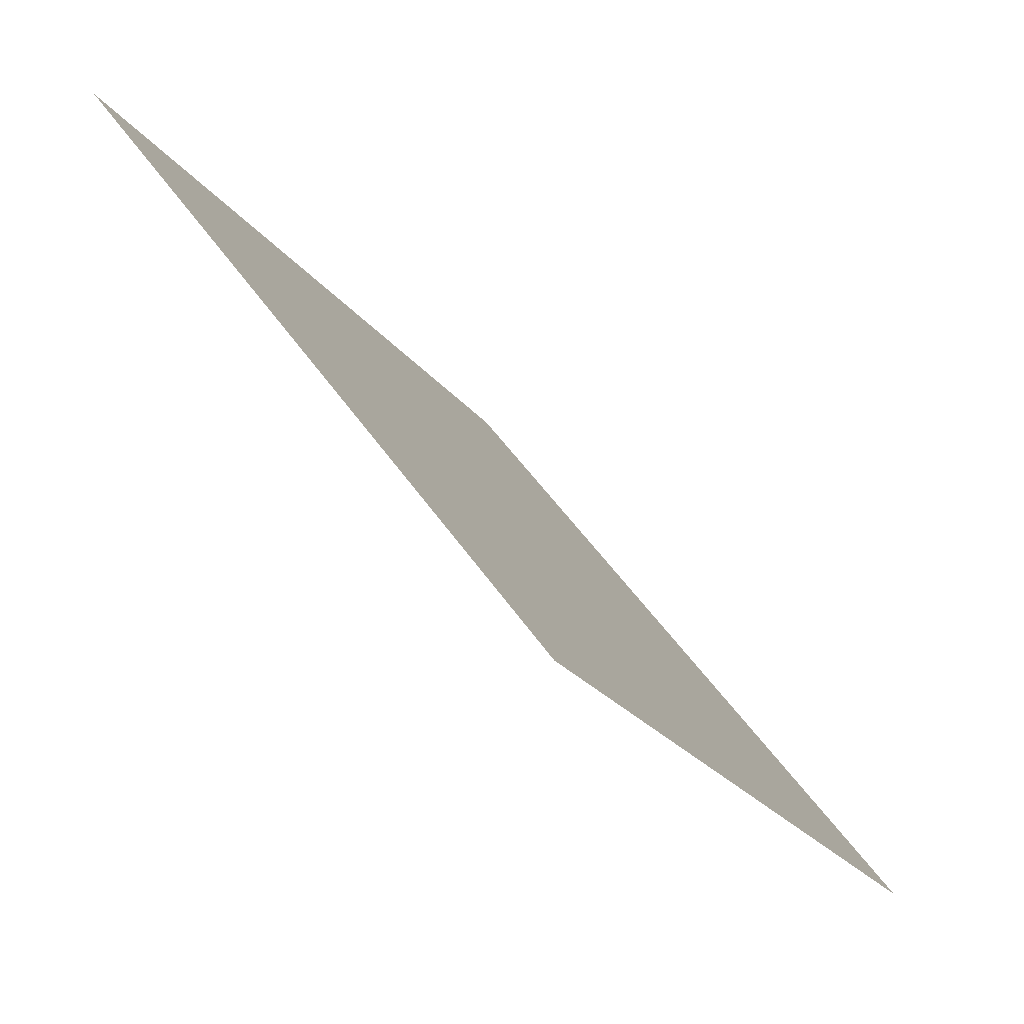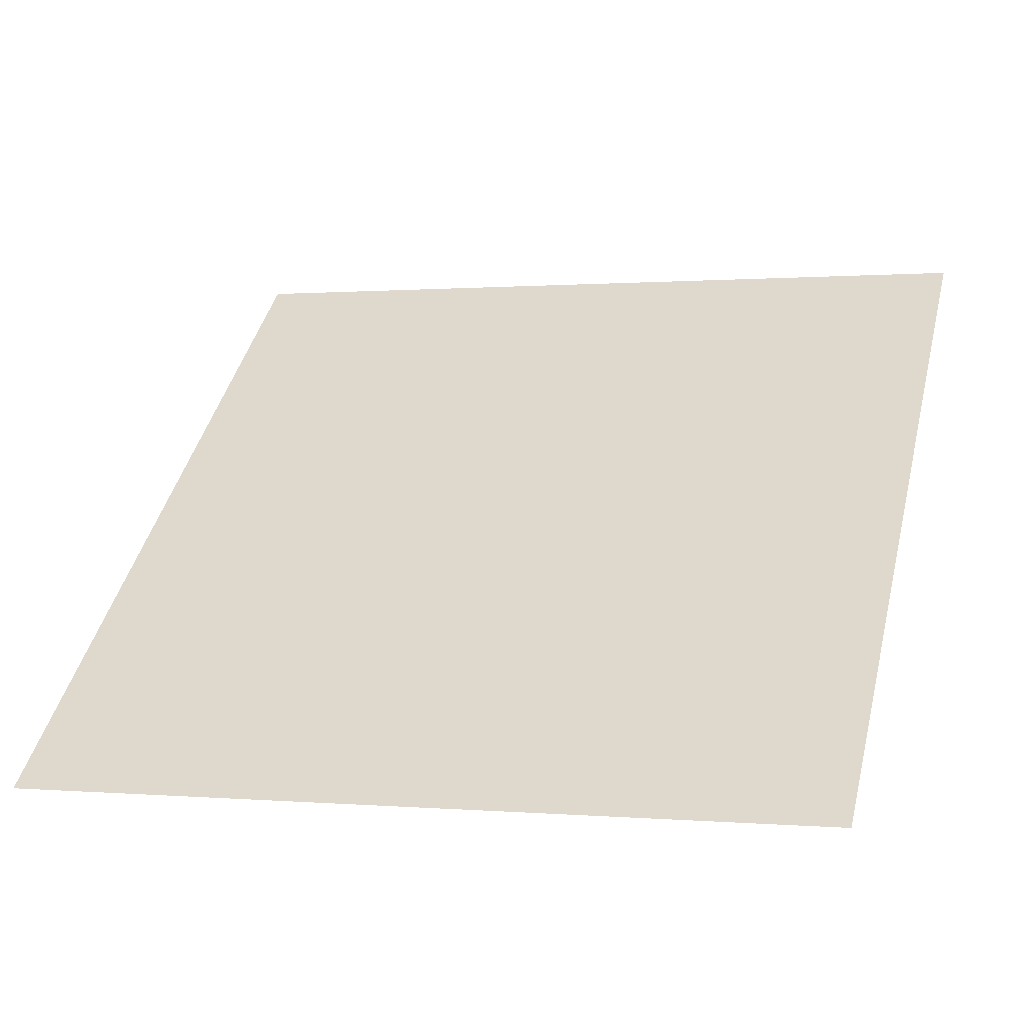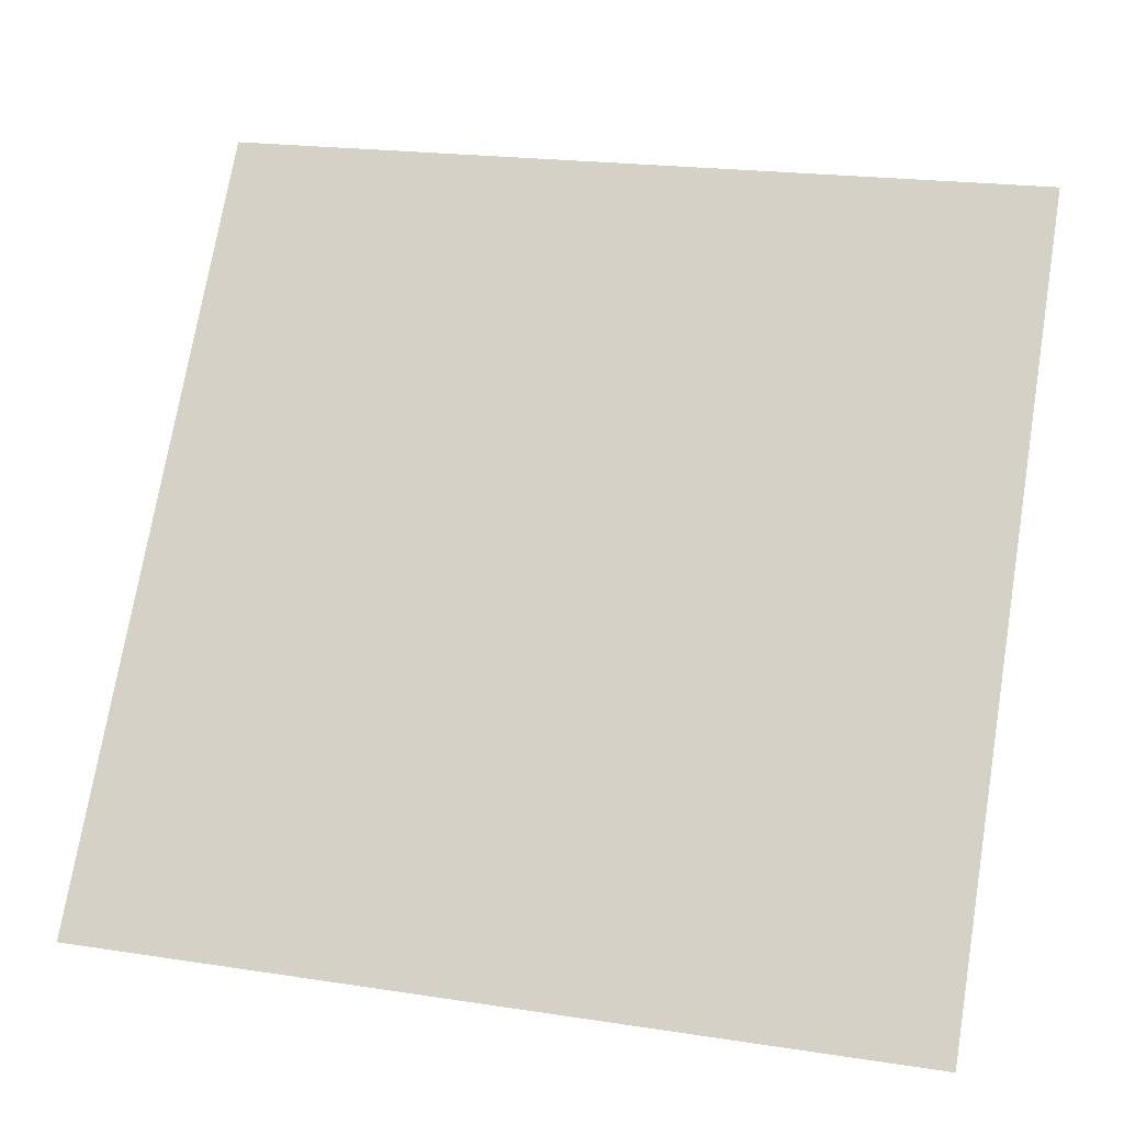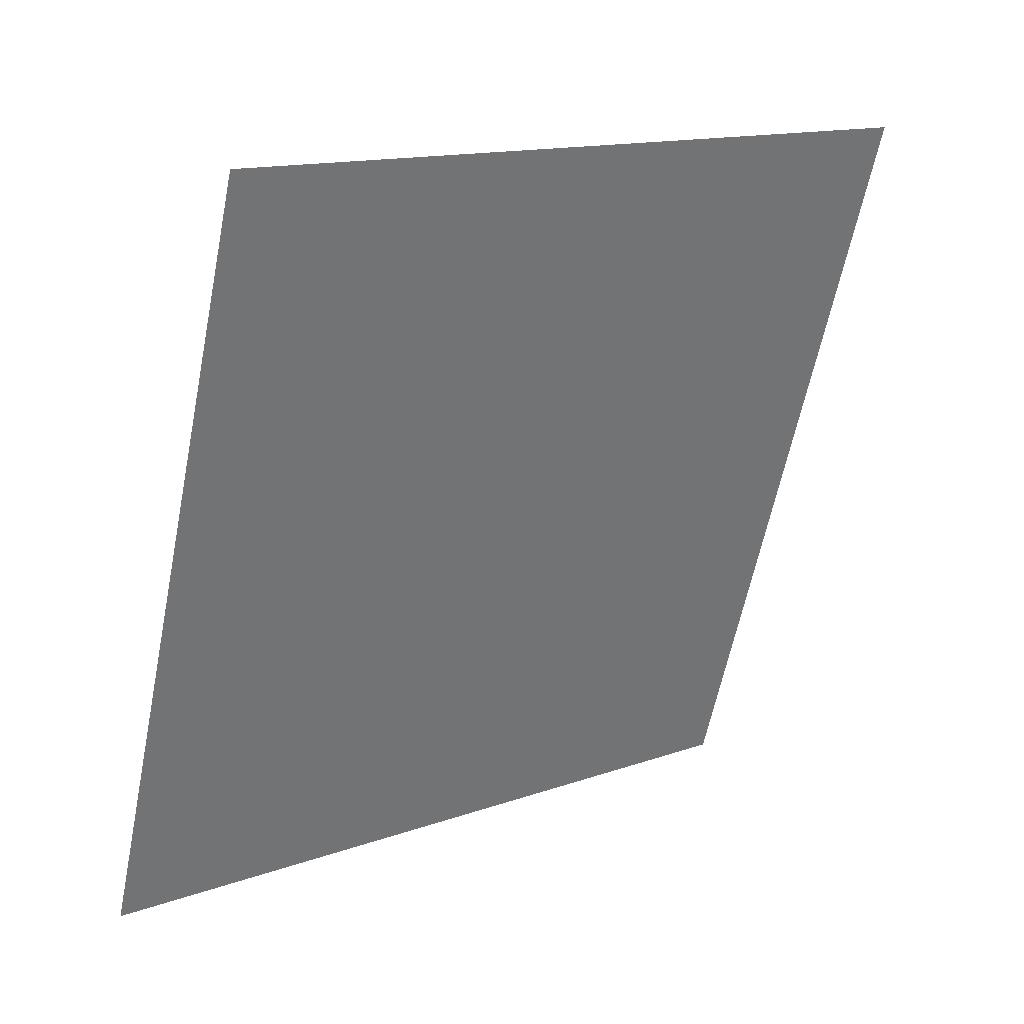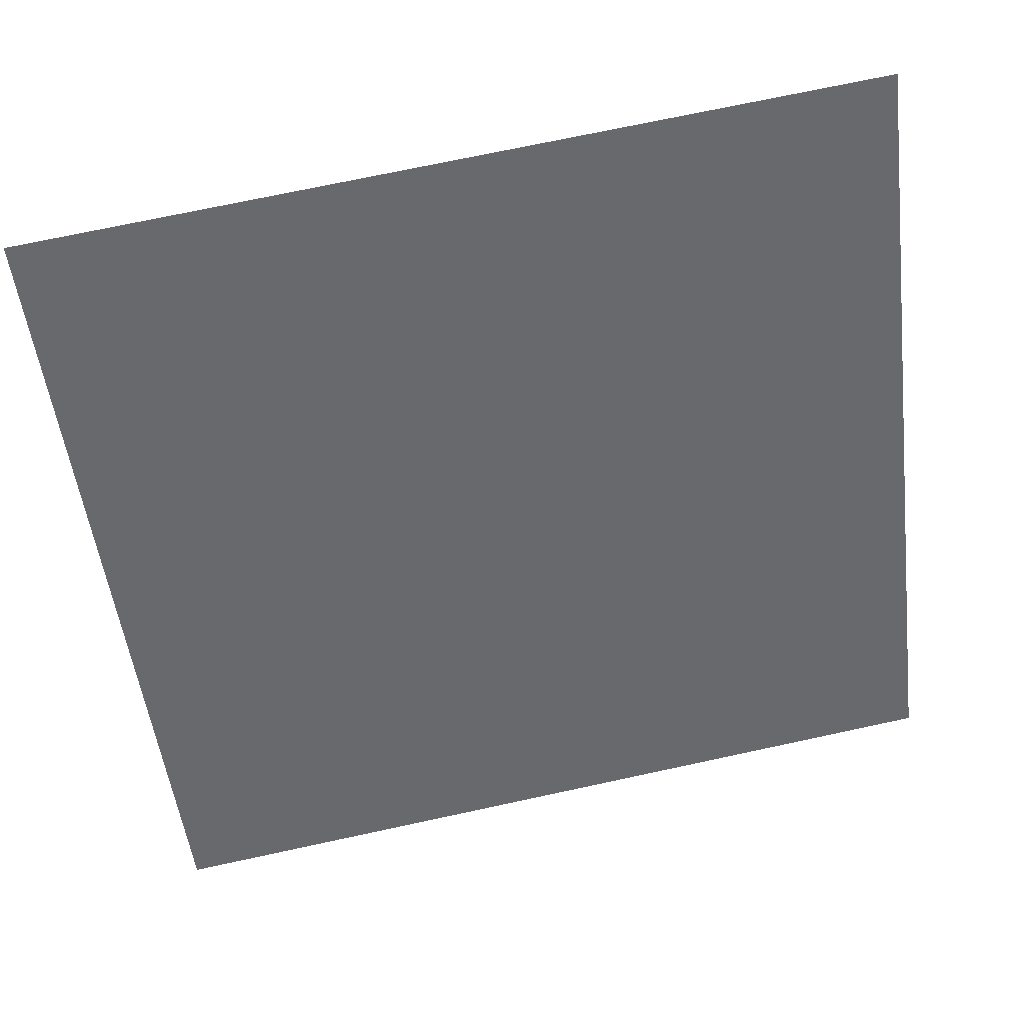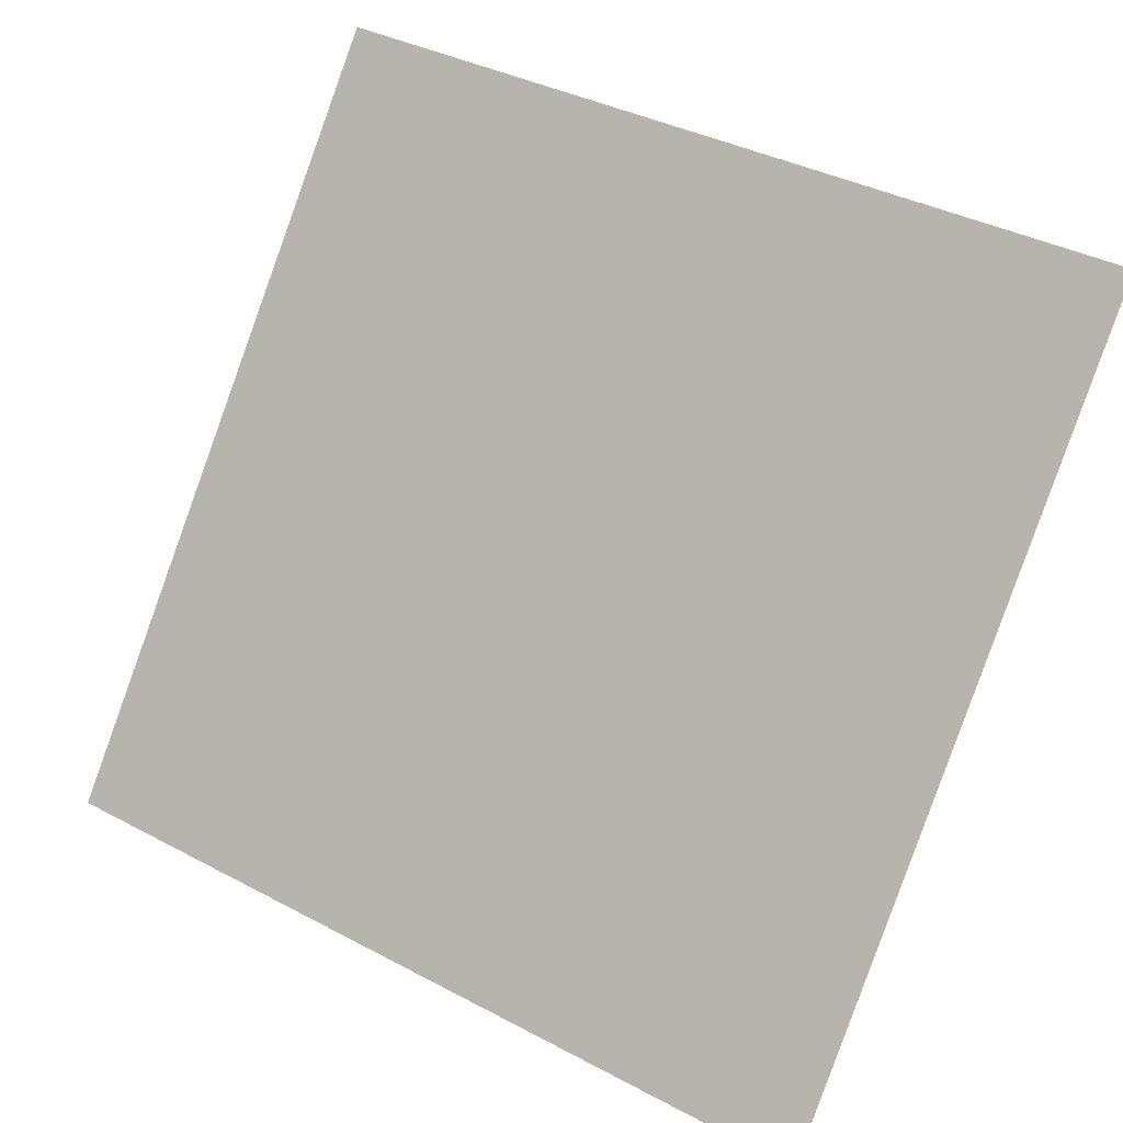
<metadata>
{"format":"obj","ext":"obj","renderer":"f3d","projection":"perspective","resolution":1024,"background":"white","views":[{"elev":-22.9,"azim":-64.4,"up":"+Z"},{"elev":4.8,"azim":-161.4,"up":"+Y"},{"elev":18.5,"azim":14.2,"up":"+Z"},{"elev":-60.2,"azim":-100.9,"up":"+Y"},{"elev":75.2,"azim":-13.5,"up":"+Z"},{"elev":36.8,"azim":32.7,"up":"+Z"}]}
</metadata>
<code>
v -0.08275 0.8666 0.613
v -0.08931 0.8667 0.6131
v -0.08919 0.8707 0.6183
v -0.08263 0.8705 0.6183
f 4 3 2 1

</code>
